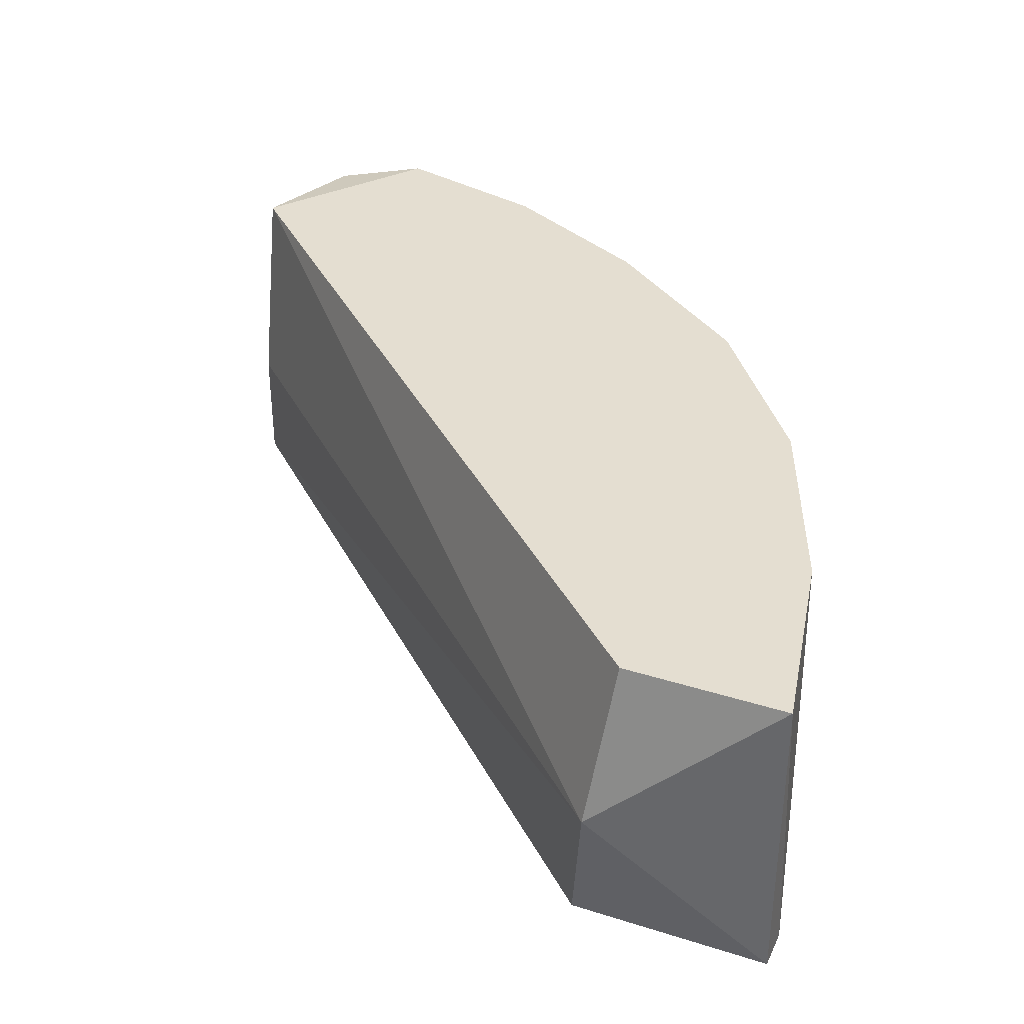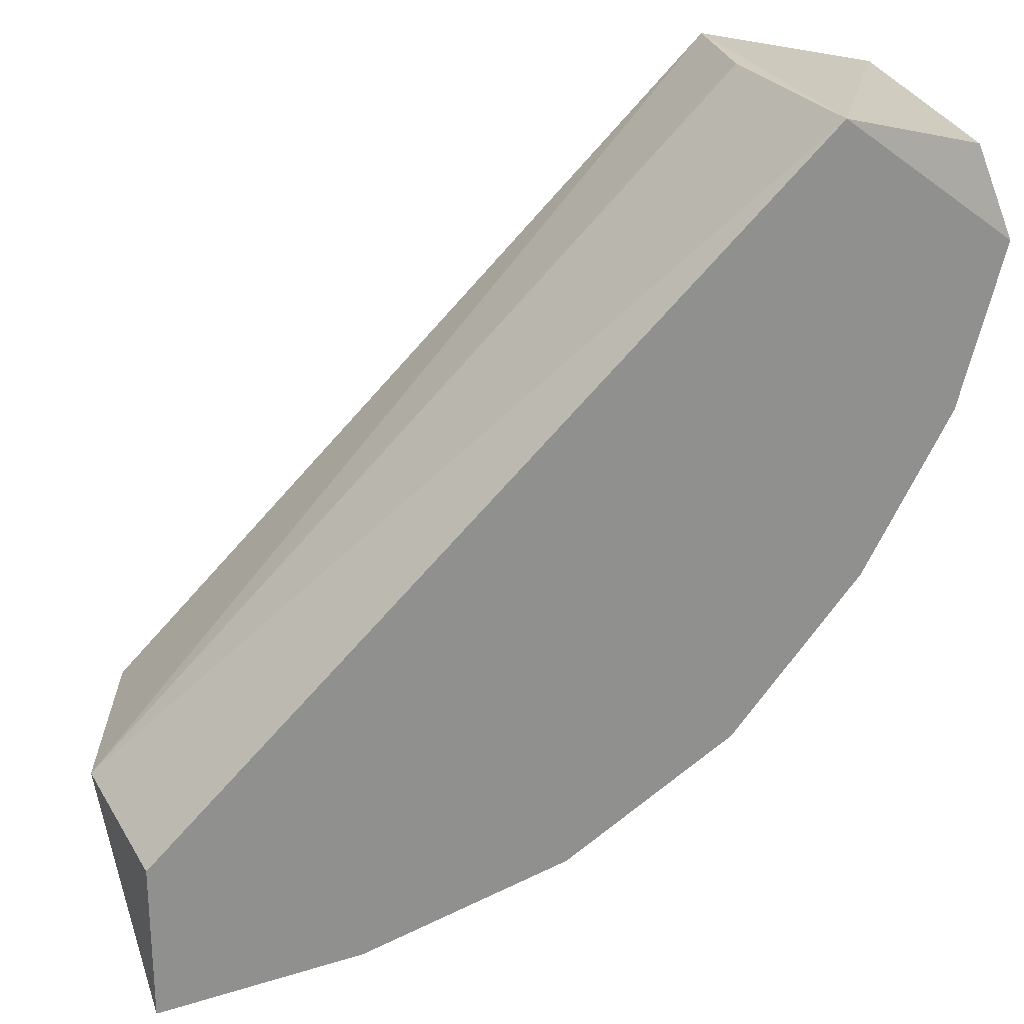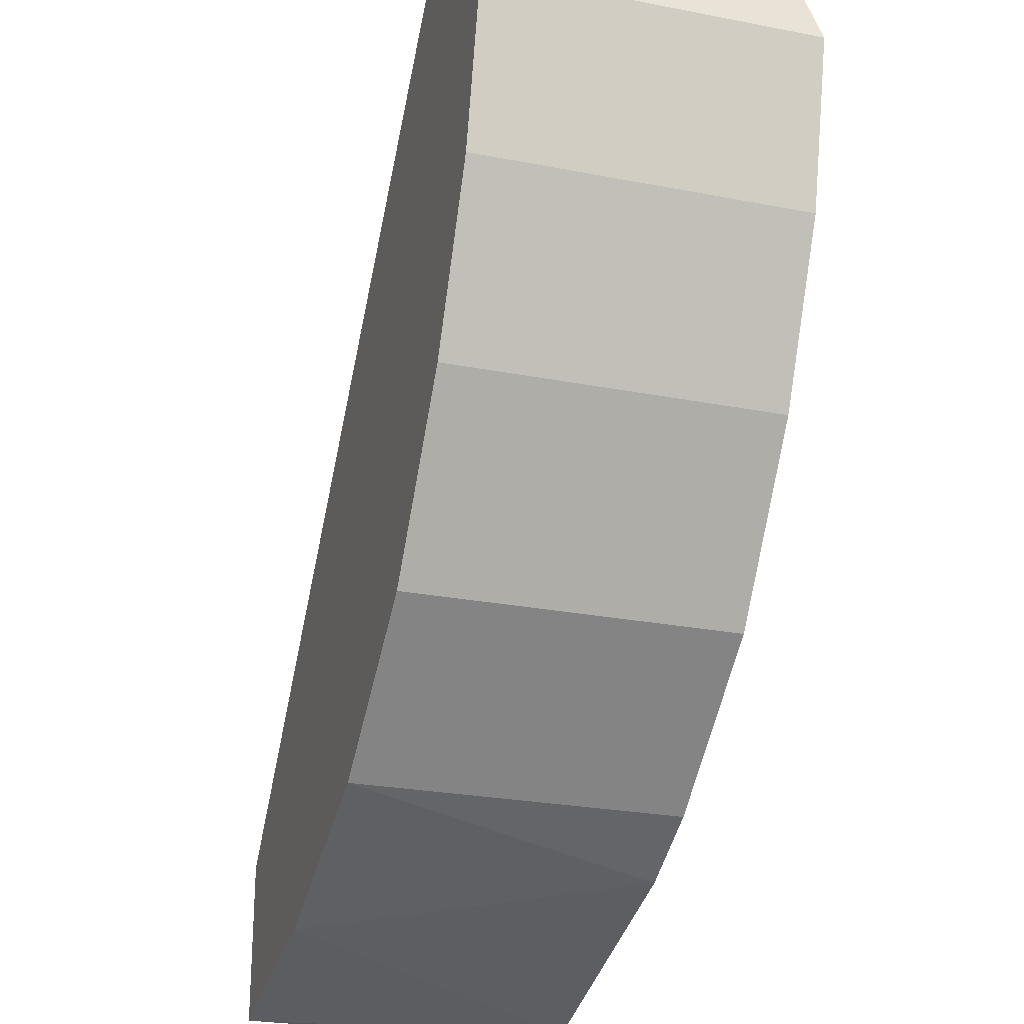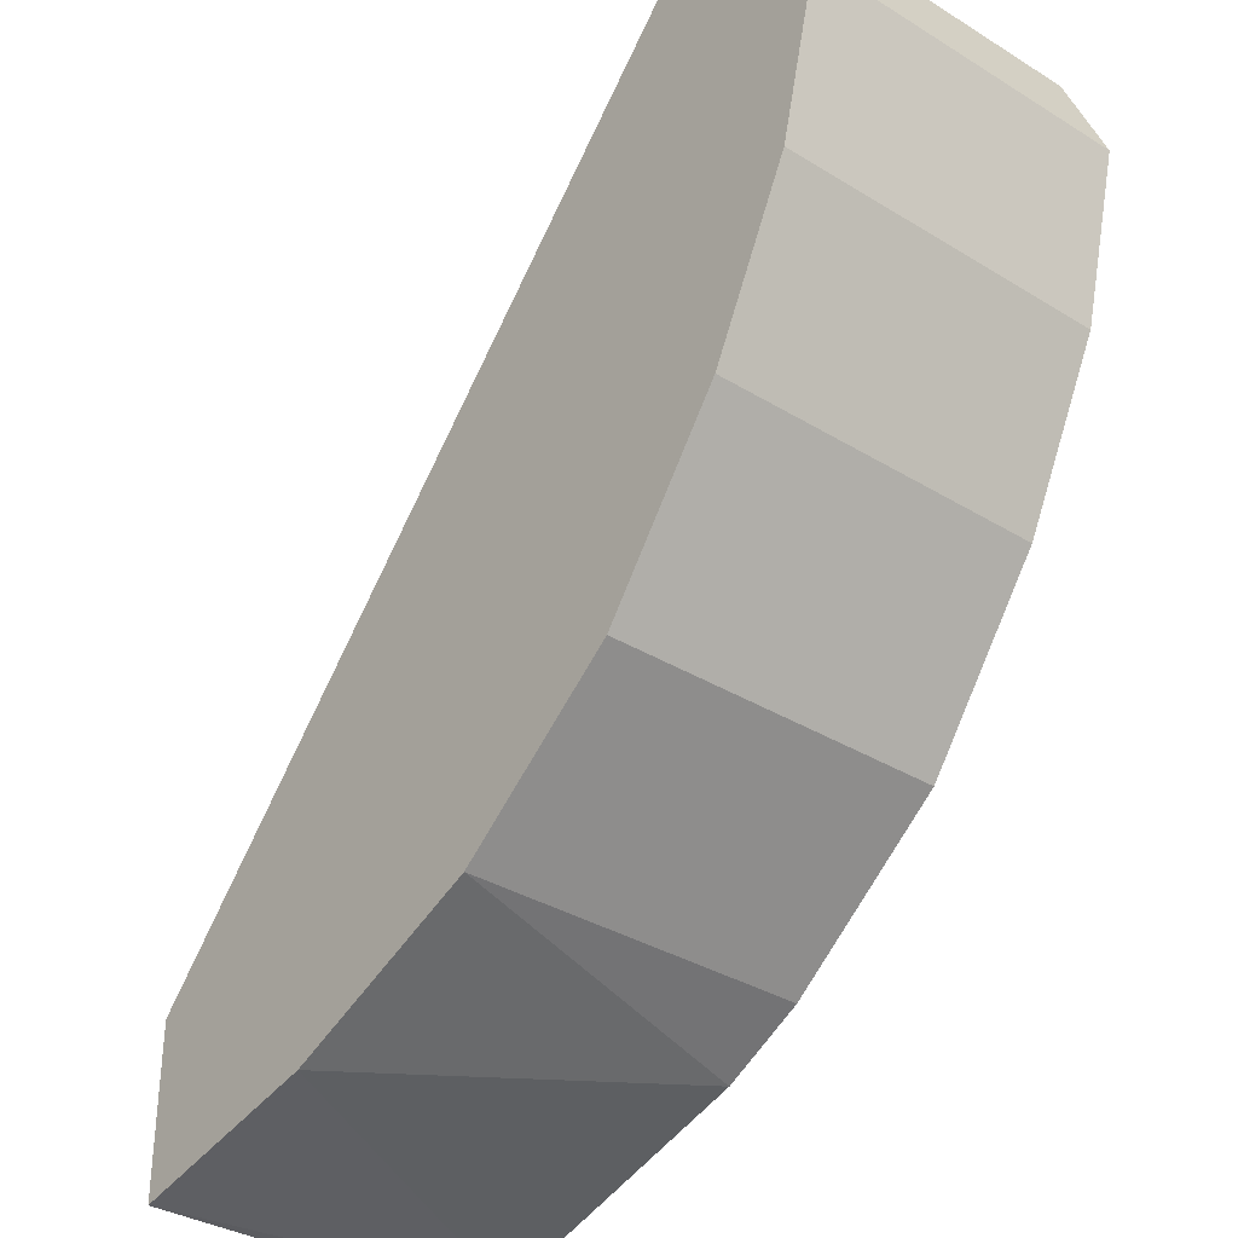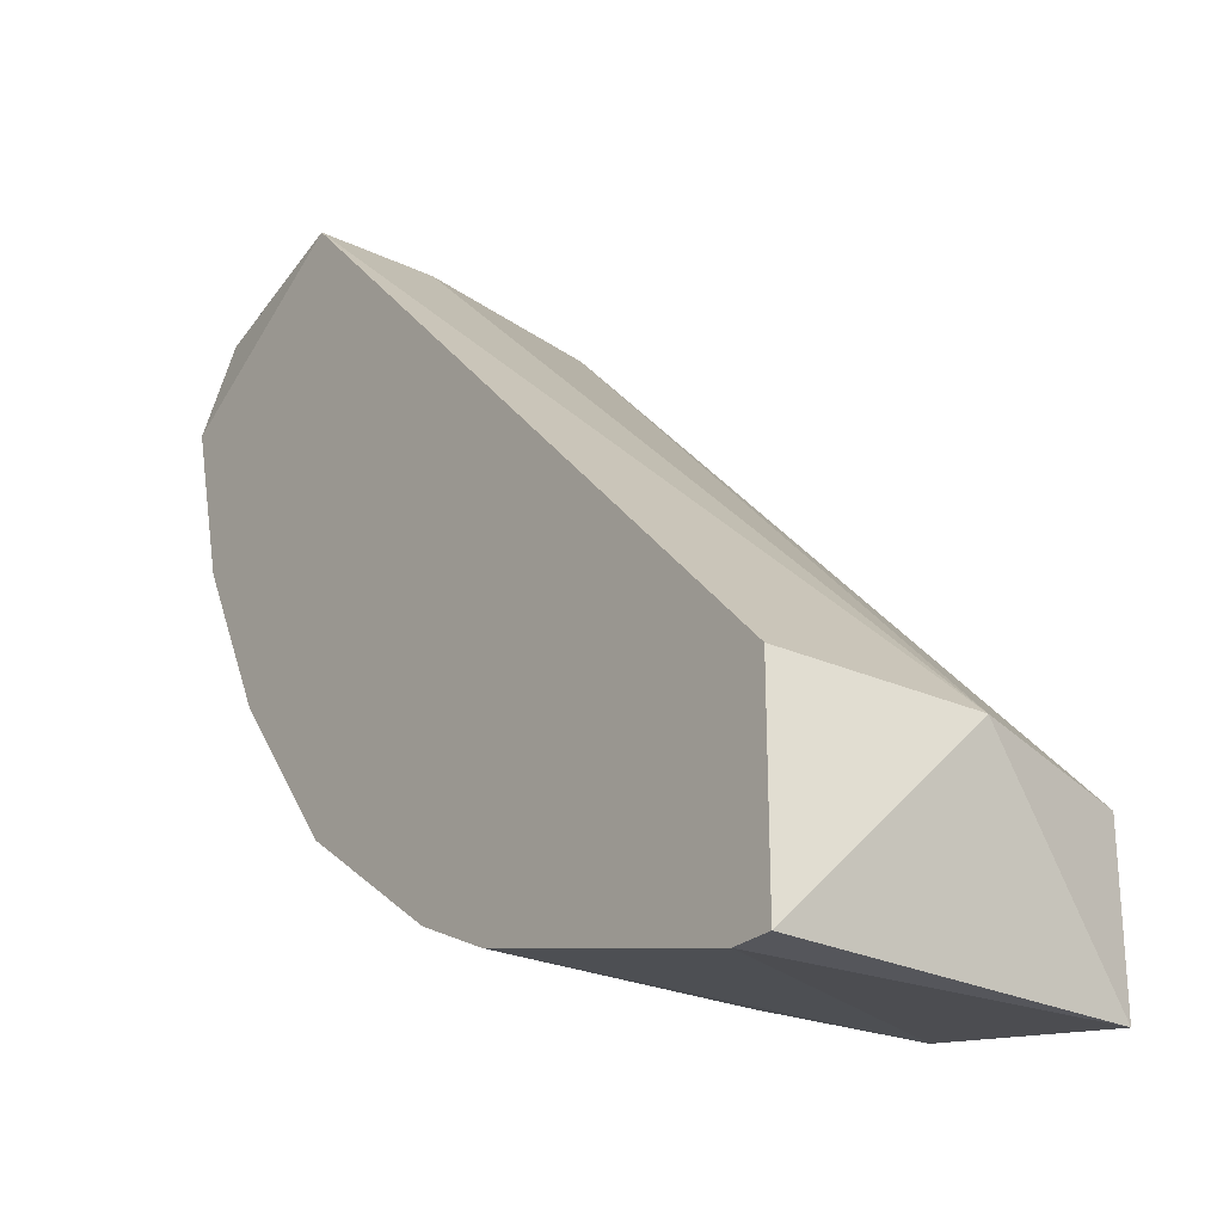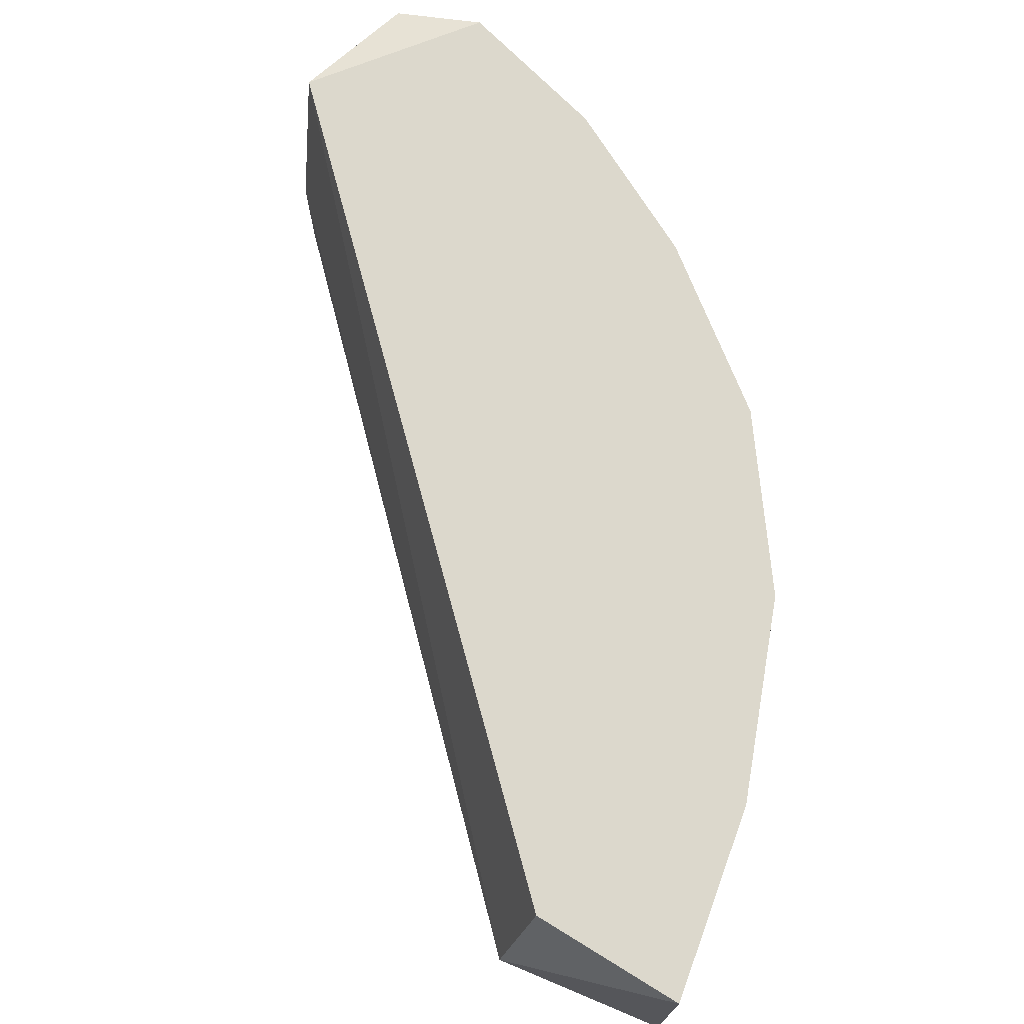
<metadata>
{"format":"obj","ext":"obj","renderer":"f3d","projection":"perspective","resolution":1024,"background":"white","views":[{"elev":36.5,"azim":-67.6,"up":"+Z"},{"elev":24.7,"azim":-11.6,"up":"+Y"},{"elev":-25.5,"azim":72.6,"up":"+Y"},{"elev":-34.6,"azim":50.5,"up":"+Y"},{"elev":-26.3,"azim":-127.0,"up":"+Y"},{"elev":72.7,"azim":-58.5,"up":"+Z"}]}
</metadata>
<code>
v 0.1339 -0.2478 -0.04217
v 0.1451 -0.2478 -0.04217
v 0.3014 -0.01336 -0.04217
v 0.1339 -0.2031 0.04713
v 0.3237 -0.1361 -0.04217
v 0.3125 -0.01336 0.04713
v 0.2456 -0.2142 0.04713
v 0.3572 -0.04688 -0.04217
v 0.1339 -0.1919 -0.04217
v 0.3572 -0.04688 0.04713
v 0.1339 -0.2478 0.04713
v 0.2456 -0.2142 -0.04217
v 0.1223 -0.1983 0.002483
v 0.2902 -0.1808 0.04713
v 0.346 -0.09151 0.04713
v 0.3484 -0.02257 -0.03866
v 0.1898 -0.2366 0.04713
v 0.2902 -0.1808 -0.04217
v 0.3014 -0.01336 -0.00867
v 0.3484 -0.02257 0.04362
v 0.2233 -0.2254 -0.04217
v 0.346 -0.09151 -0.04217
v 0.3237 -0.1361 0.04713
f 15 14 23
f 2 1 3
f 2 3 5
f 6 4 7
f 5 3 8
f 3 1 9
f 6 7 10
f 1 2 11
f 7 4 11
f 2 5 12
f 4 6 13
f 9 1 13
f 3 9 13
f 1 11 13
f 11 4 13
f 10 7 14
f 7 12 14
f 8 10 15
f 10 14 15
f 3 6 16
f 8 3 16
f 10 8 16
f 11 2 17
f 7 11 17
f 12 5 18
f 5 14 18
f 14 12 18
f 6 3 19
f 3 13 19
f 13 6 19
f 6 10 20
f 16 6 20
f 10 16 20
f 2 12 21
f 12 7 21
f 17 2 21
f 7 17 21
f 5 8 22
f 15 5 22
f 8 15 22
f 14 5 23
f 5 15 23

</code>
